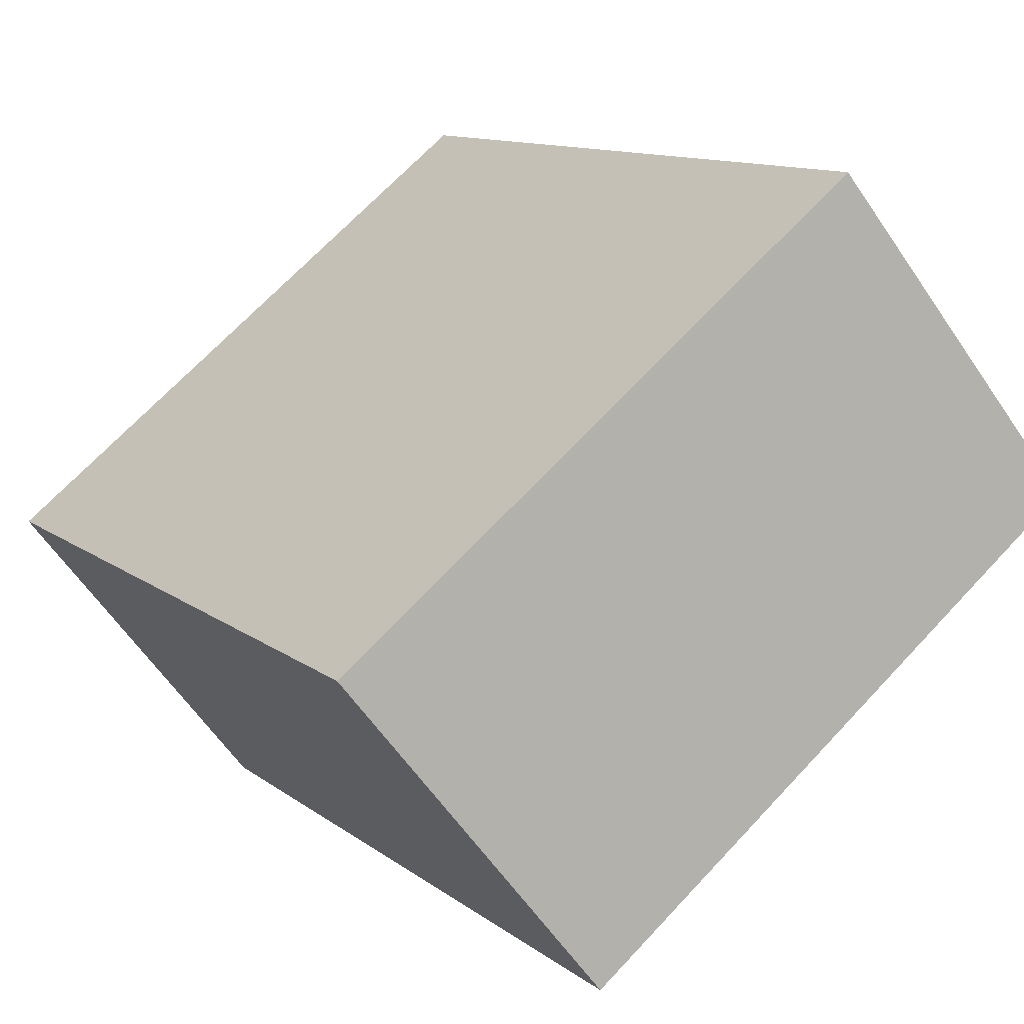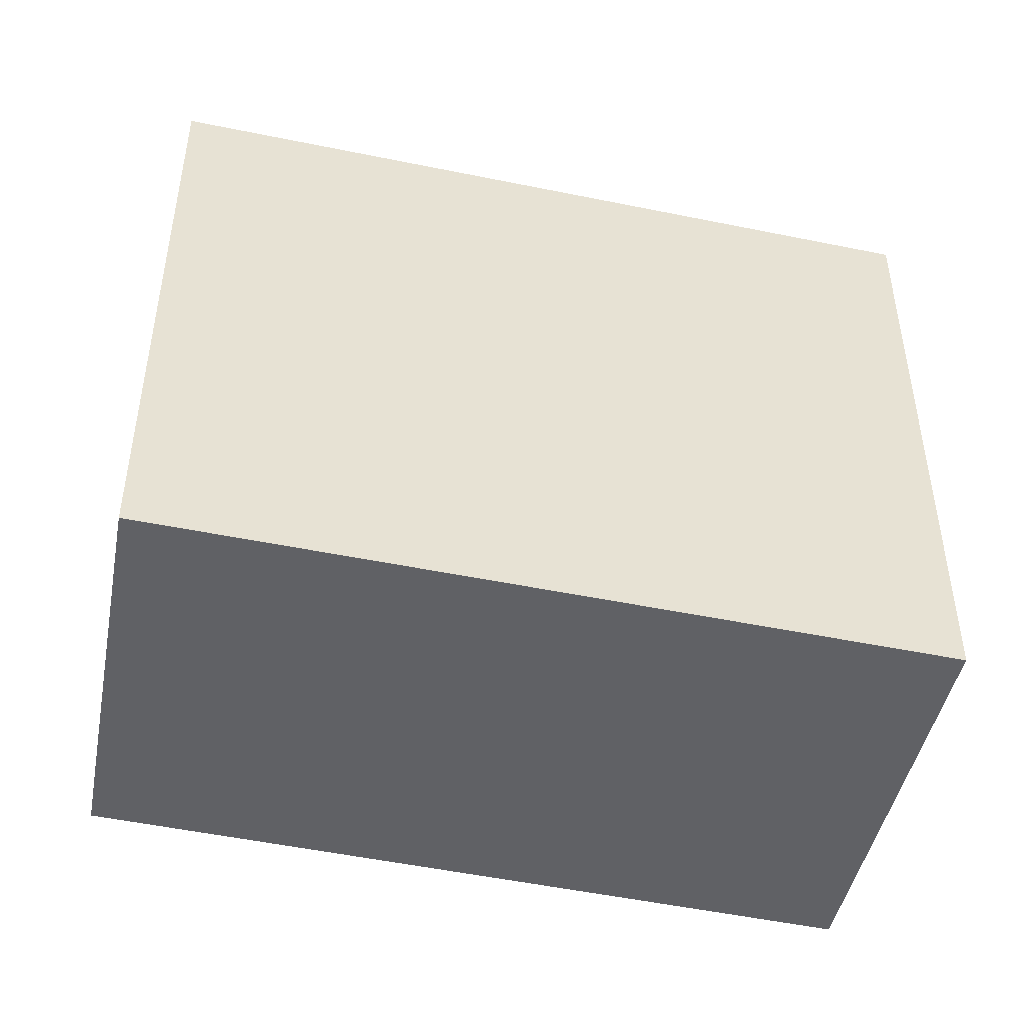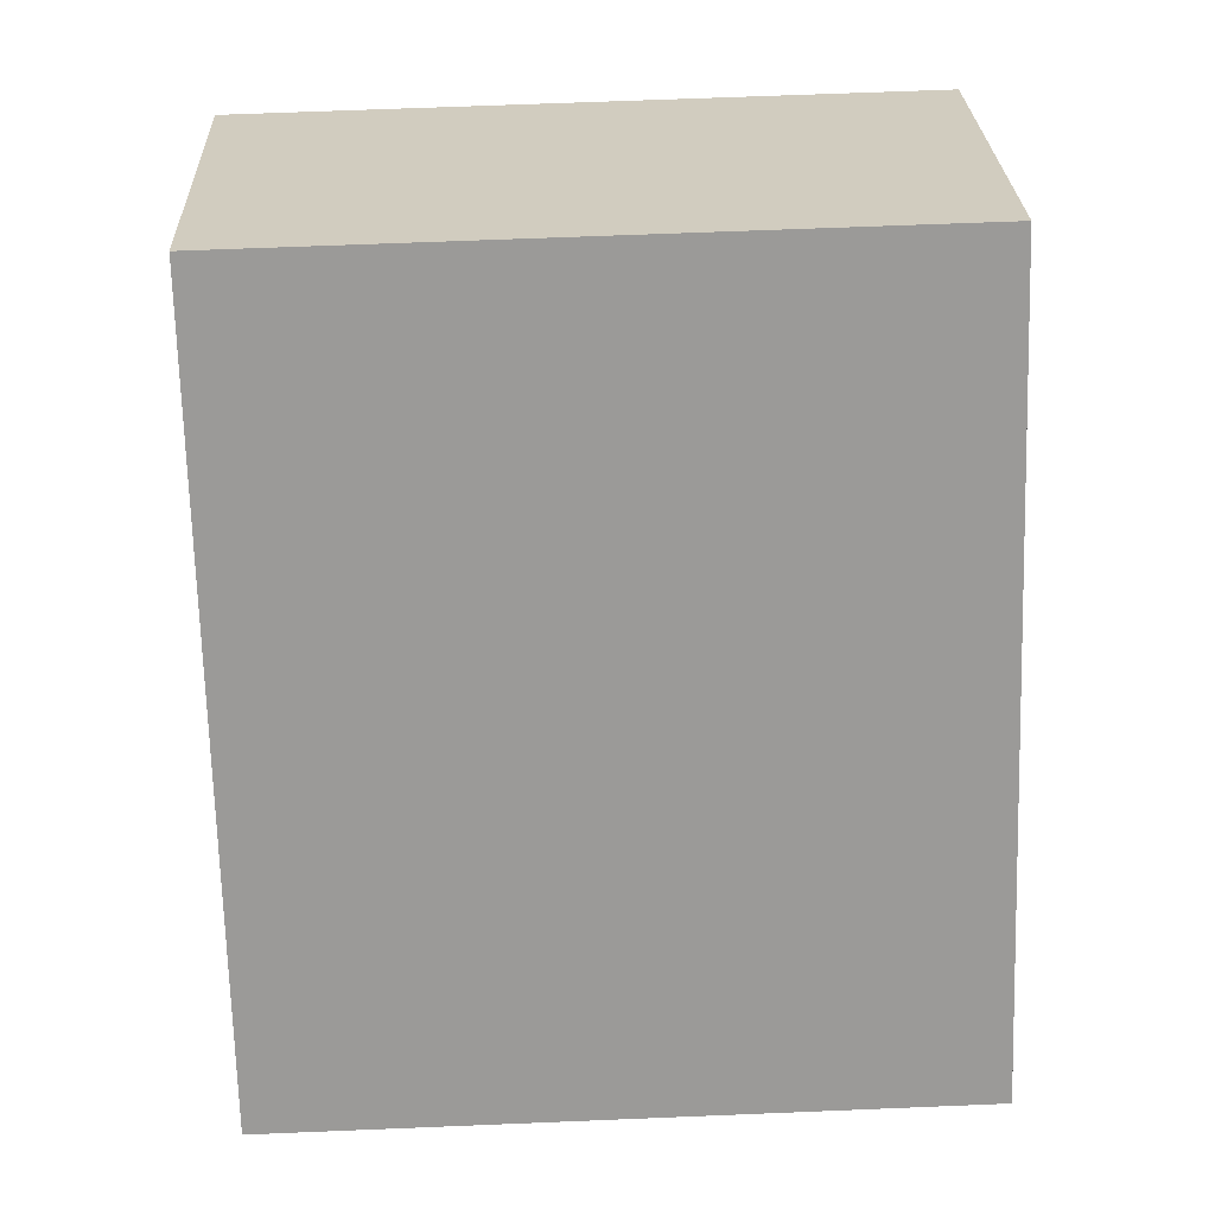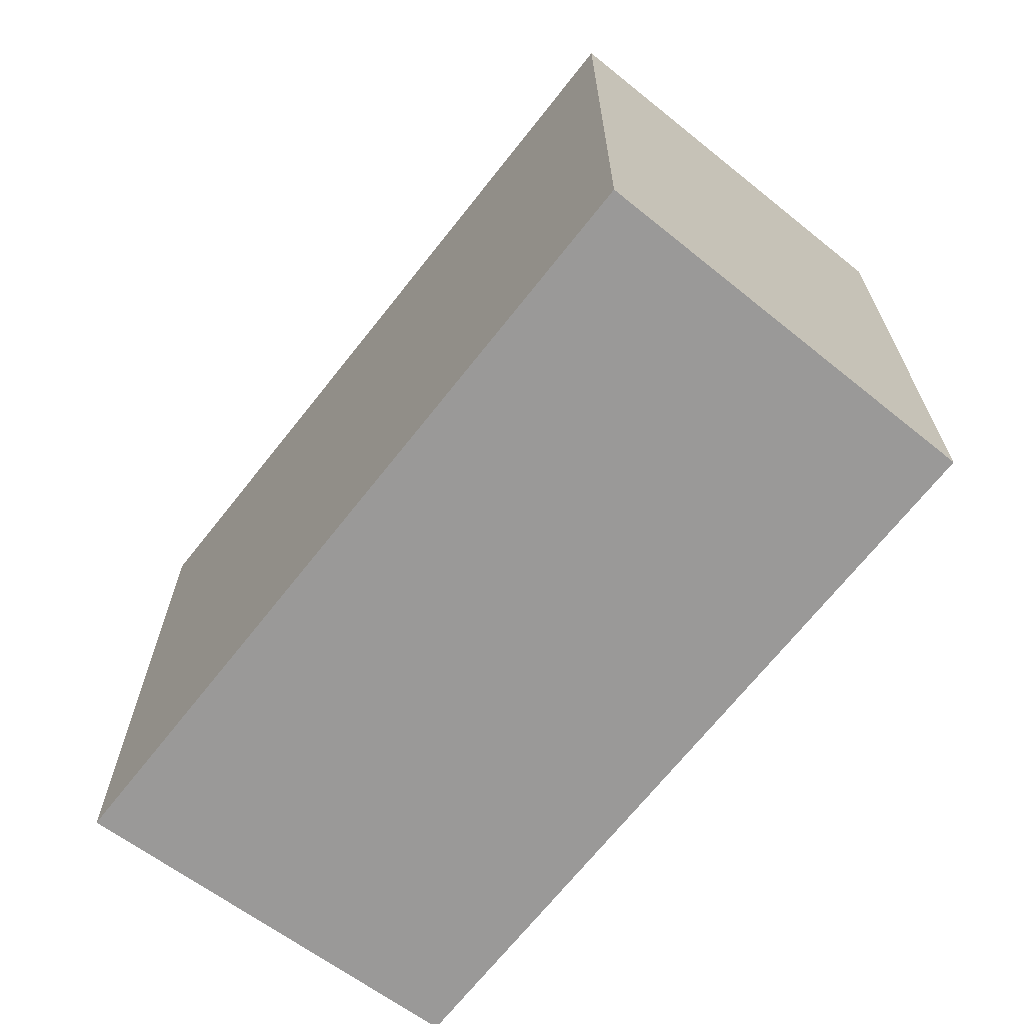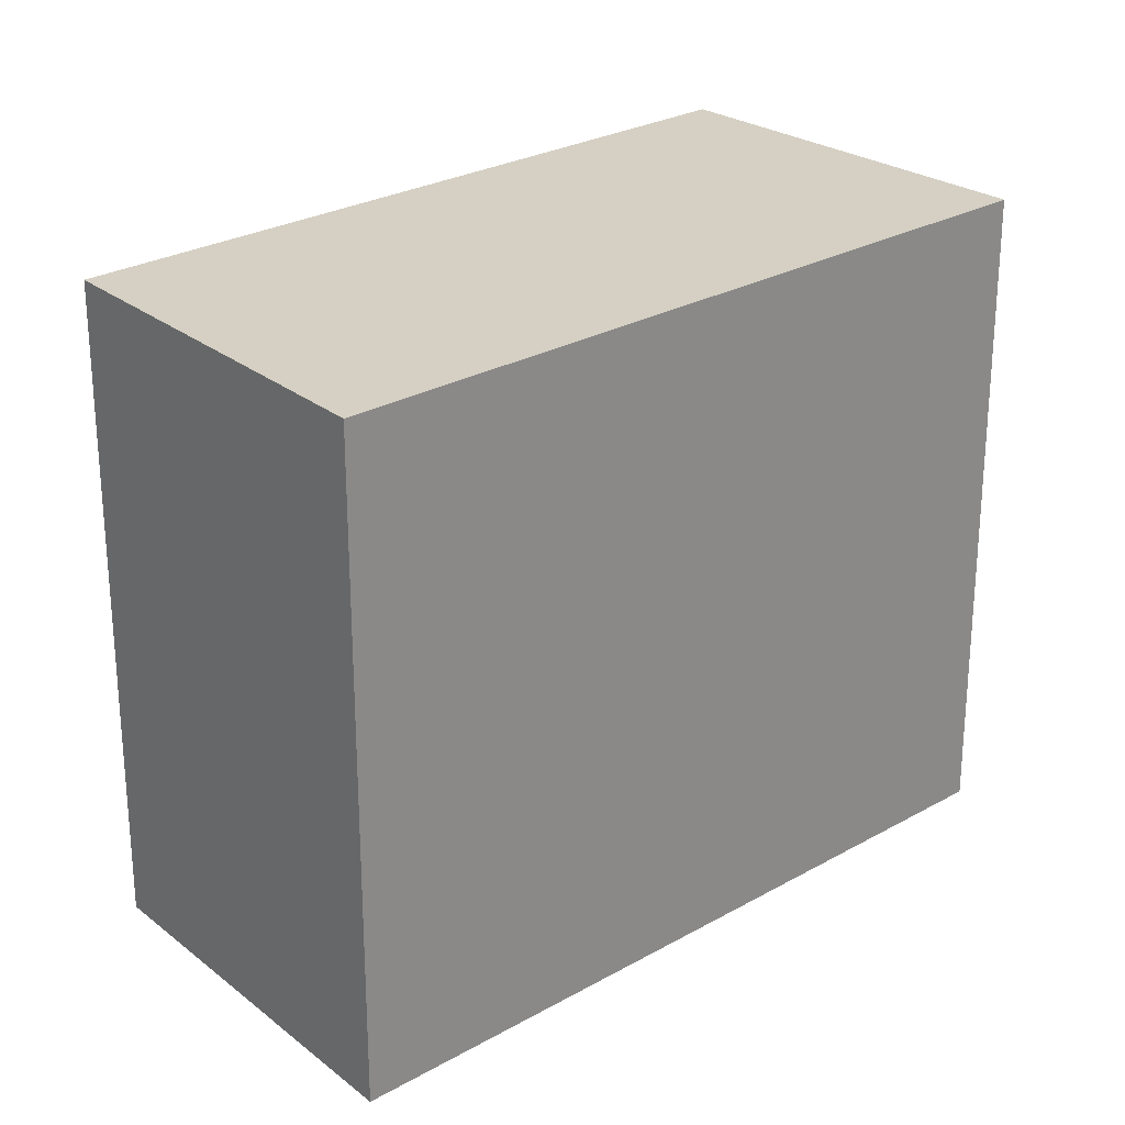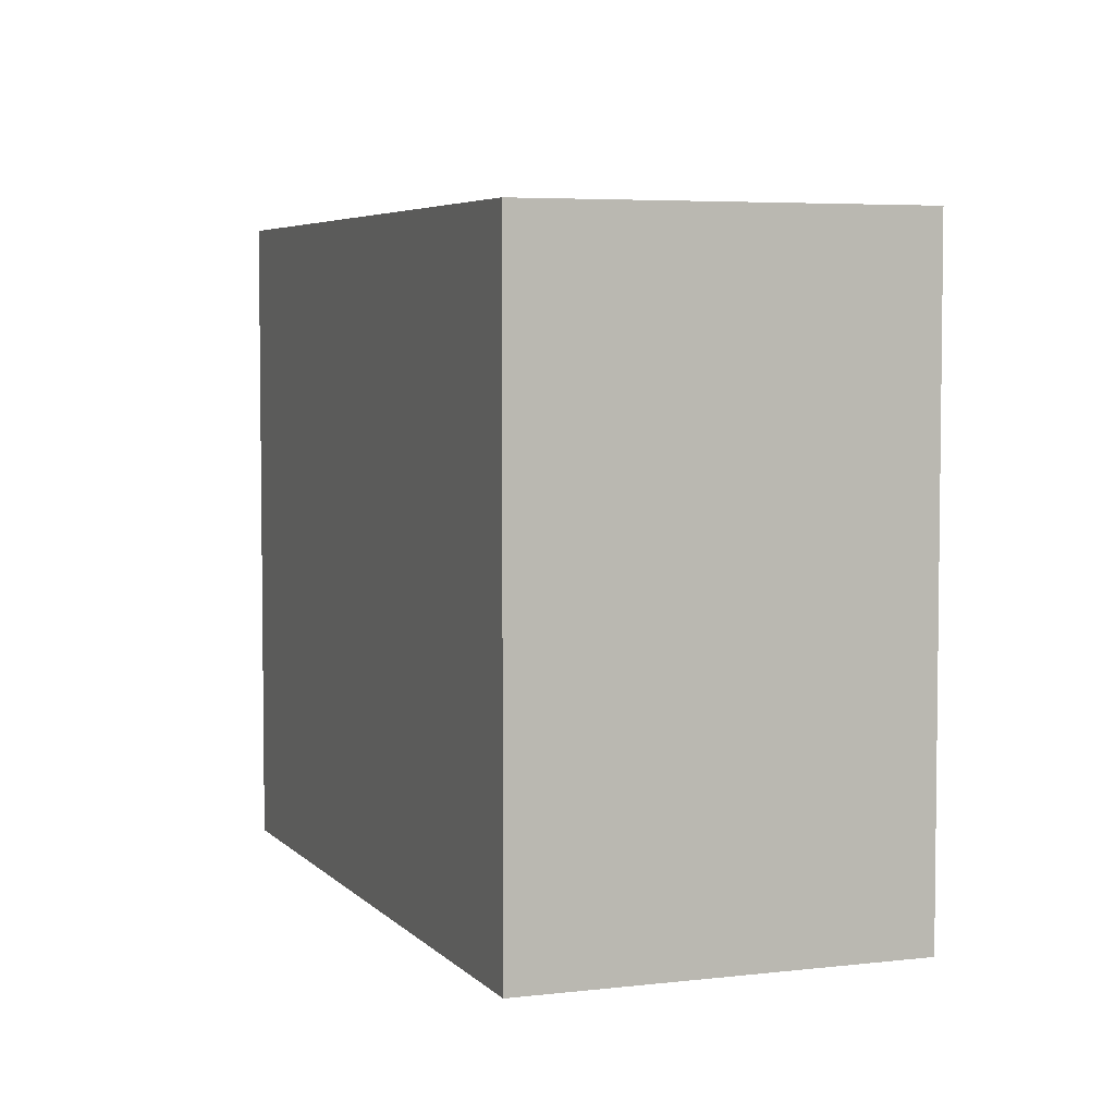
<metadata>
{"format":"obj","ext":"obj","renderer":"f3d","projection":"perspective","resolution":1024,"background":"white","views":[{"elev":68.9,"azim":43.1,"up":"+Z"},{"elev":-48.9,"azim":119.6,"up":"+Y"},{"elev":63.7,"azim":-92.4,"up":"+Z"},{"elev":-69.1,"azim":-175.7,"up":"+Y"},{"elev":26.2,"azim":90.6,"up":"+Y"},{"elev":4.9,"azim":-158.0,"up":"+Y"}]}
</metadata>
<code>
v  0 10.1 6.184e-16
v  8.407 10.1 -0.03
v  4.528 10.1 -4.262
v  3.906 10.1 4.206
v  9.776 10.1 1.464
v  12.7 10.1 4.649
v  8.052 10.1 8.669
v  12.79 10.1 4.754
v  11.1 10.1 6.153
v  8.617 10.1 8.203
v  12.79 -2.911e-16 4.754
v  4.528 2.61e-16 -4.262
v  12.7 -2.847e-16 4.649
v  9.776 -8.964e-17 1.464
v  8.407 1.837e-18 -0.03
v  0 0 0
v  8.052 -5.308e-16 8.669
v  3.906 -2.575e-16 4.206
v  8.617 -5.023e-16 8.203
v  11.1 -3.768e-16 6.153
g defaultobject
f 1 2 3
f 2 1 4
f 2 4 5
f 5 4 6
f 6 4 7
f 6 7 8
f 8 7 9
f 9 7 10
f 11 6 8
f 6 11 5
f 5 11 2
f 2 11 3
f 3 11 12
f 12 11 13
f 12 13 14
f 12 14 15
f 12 1 3
f 1 12 16
f 16 4 1
f 4 16 7
f 7 16 17
f 17 16 18
f 17 10 7
f 10 17 9
f 9 17 8
f 8 17 19
f 8 19 11
f 11 19 20
f 20 13 11
f 13 20 14
f 14 20 19
f 14 19 17
f 14 17 18
f 14 18 15
f 15 18 12
f 12 18 16

</code>
